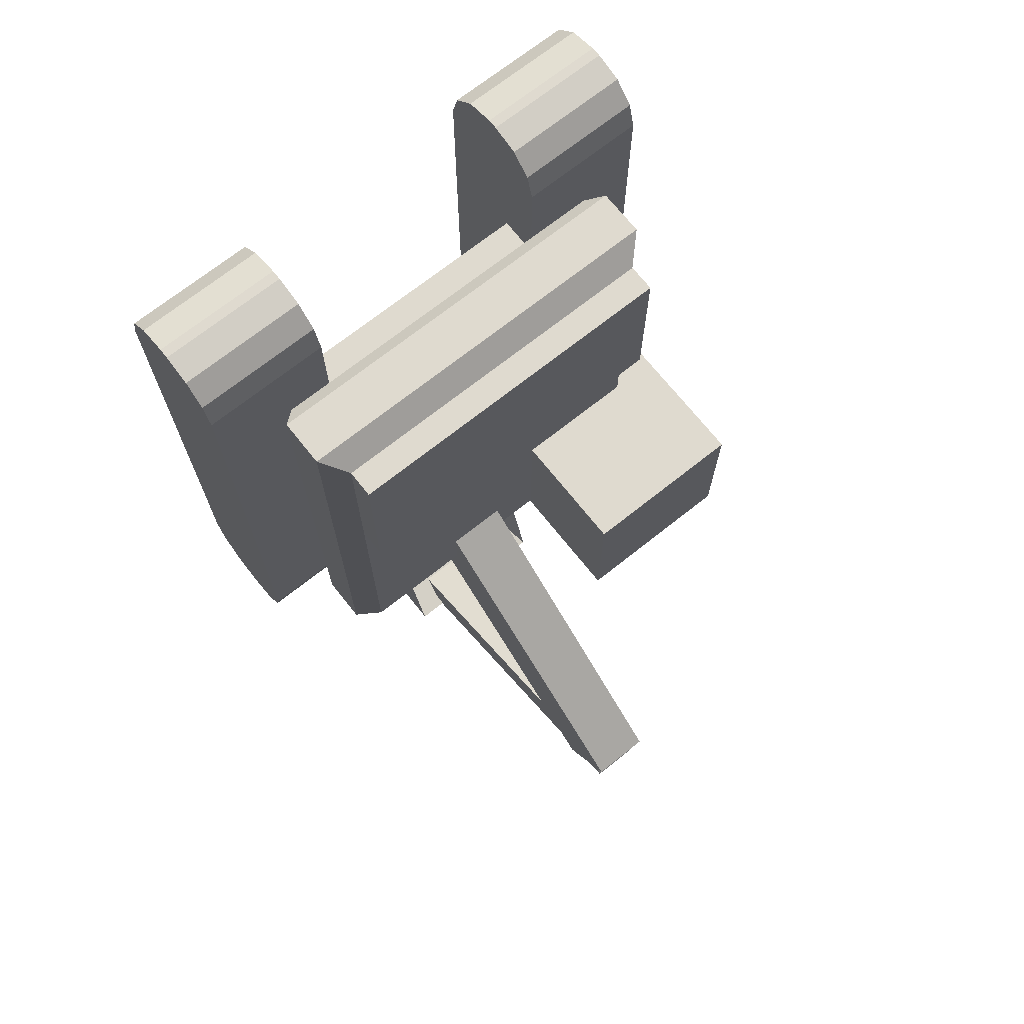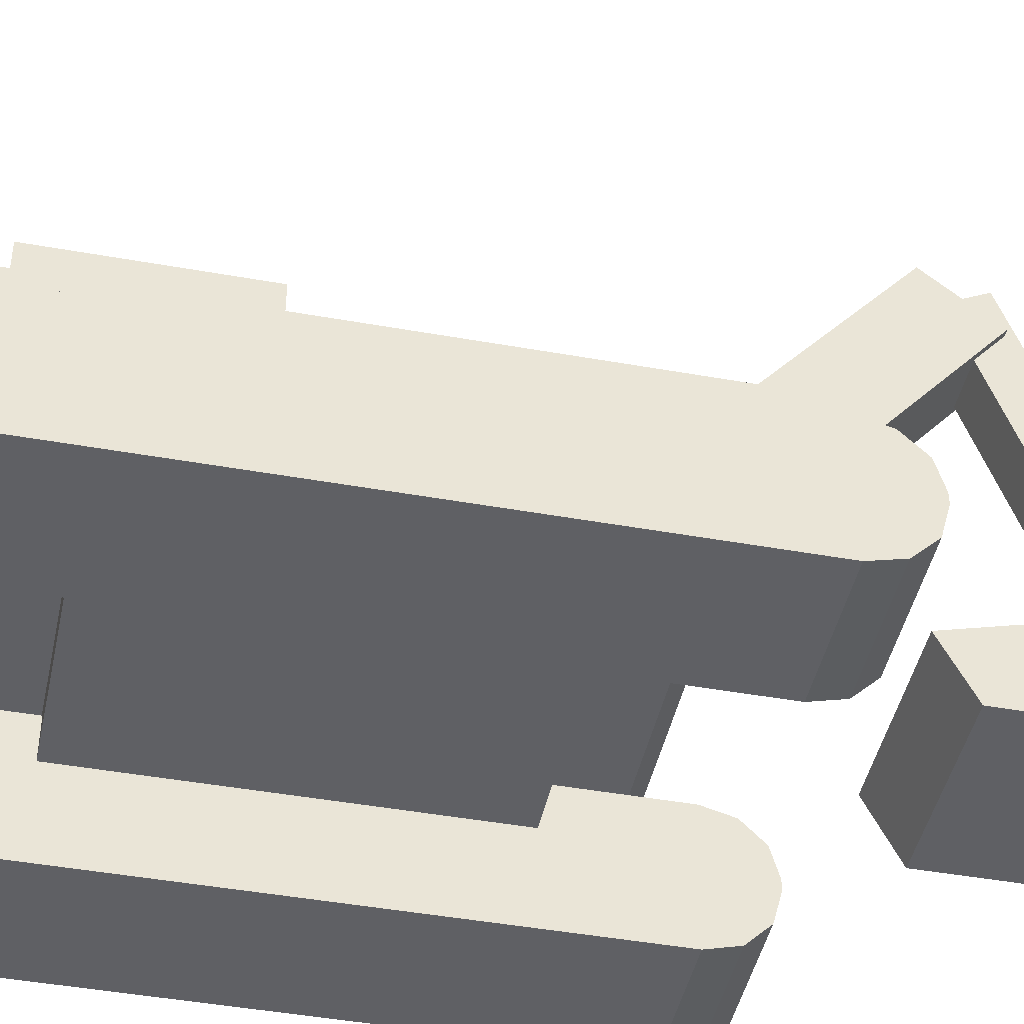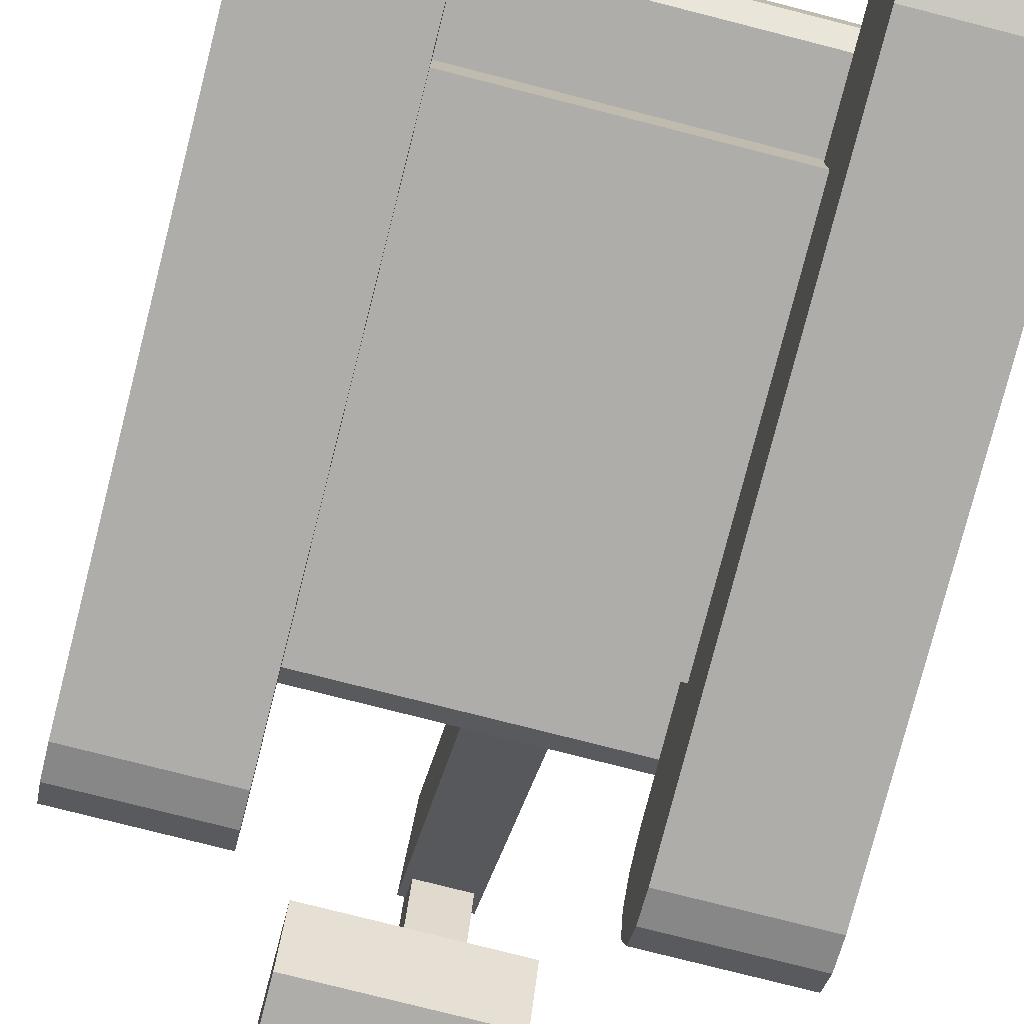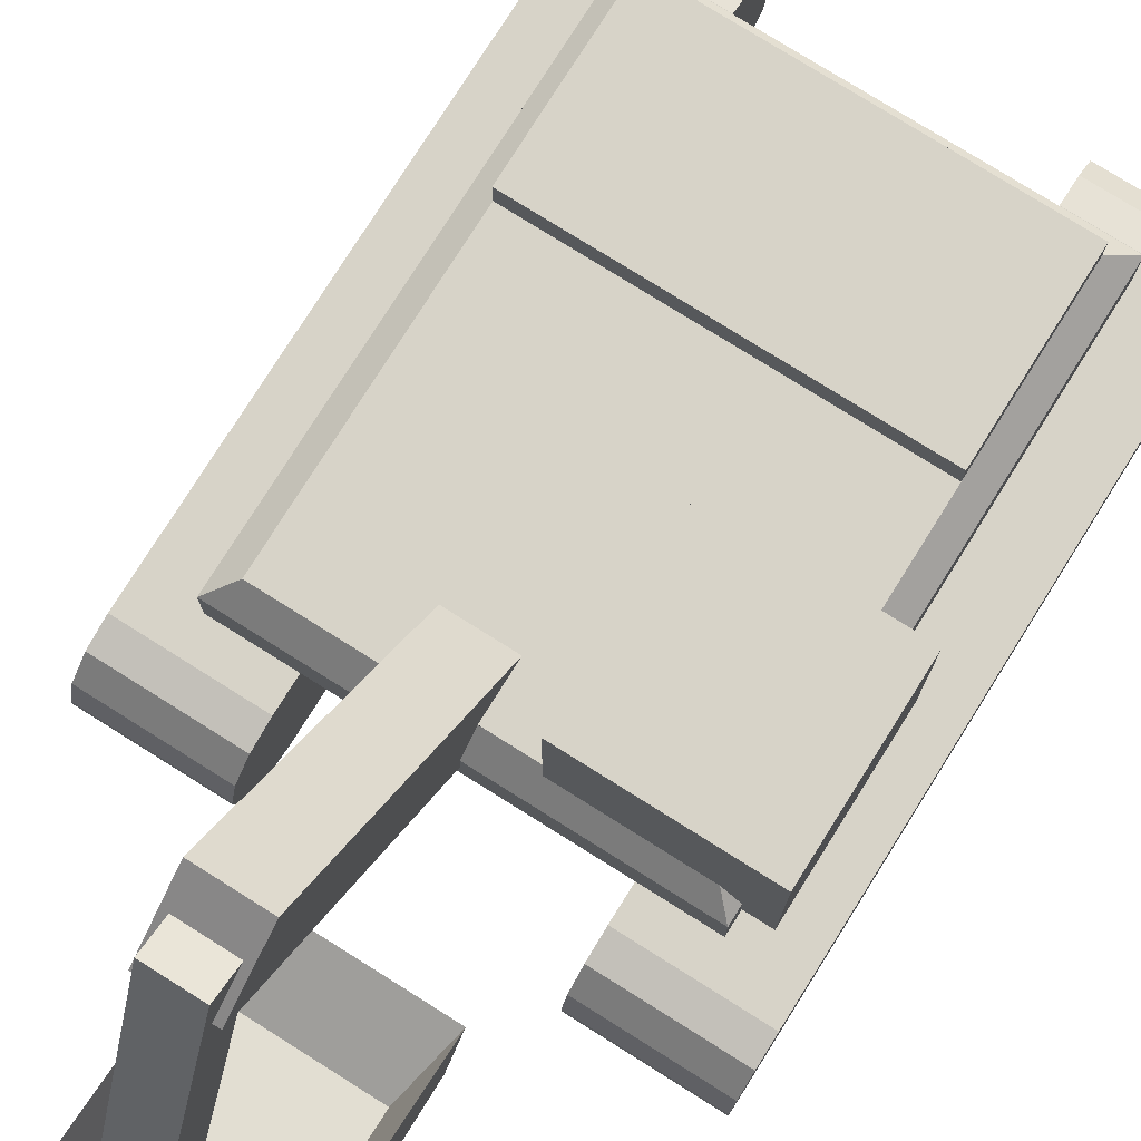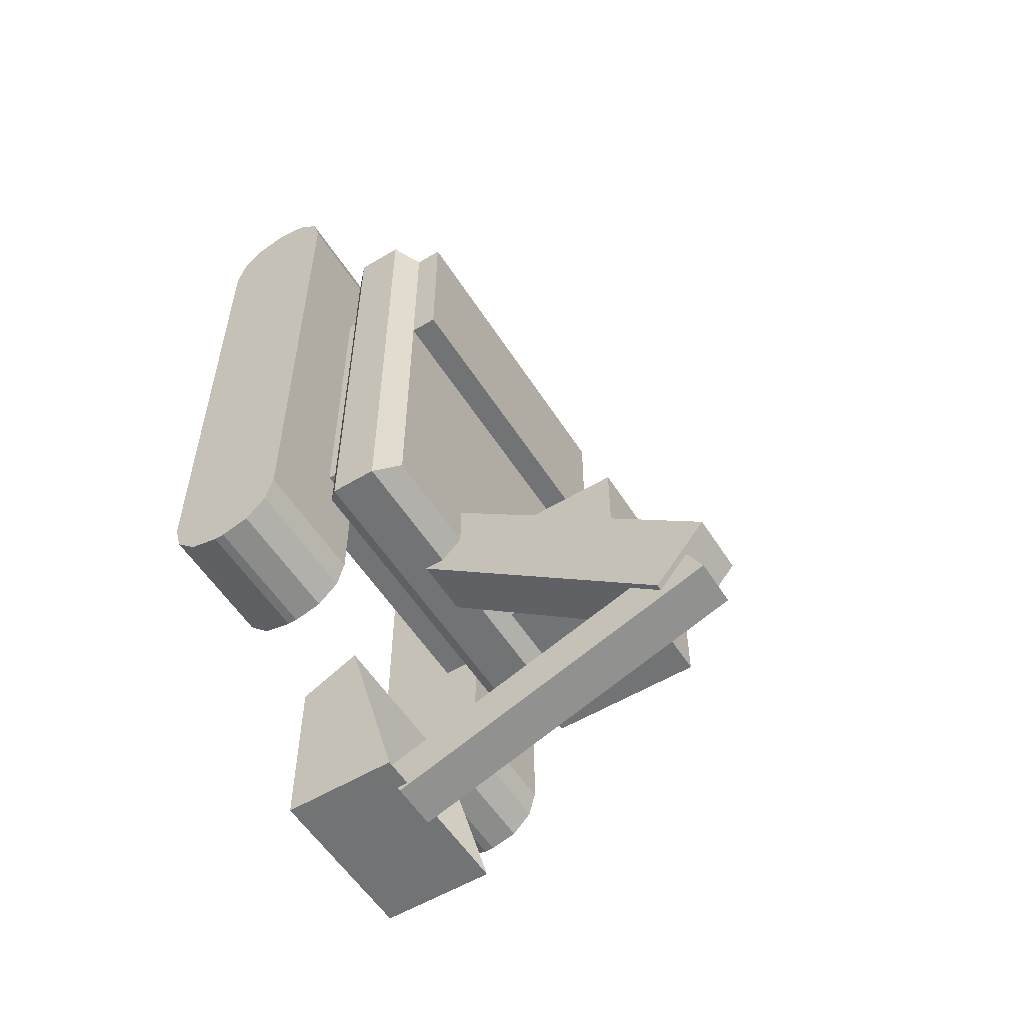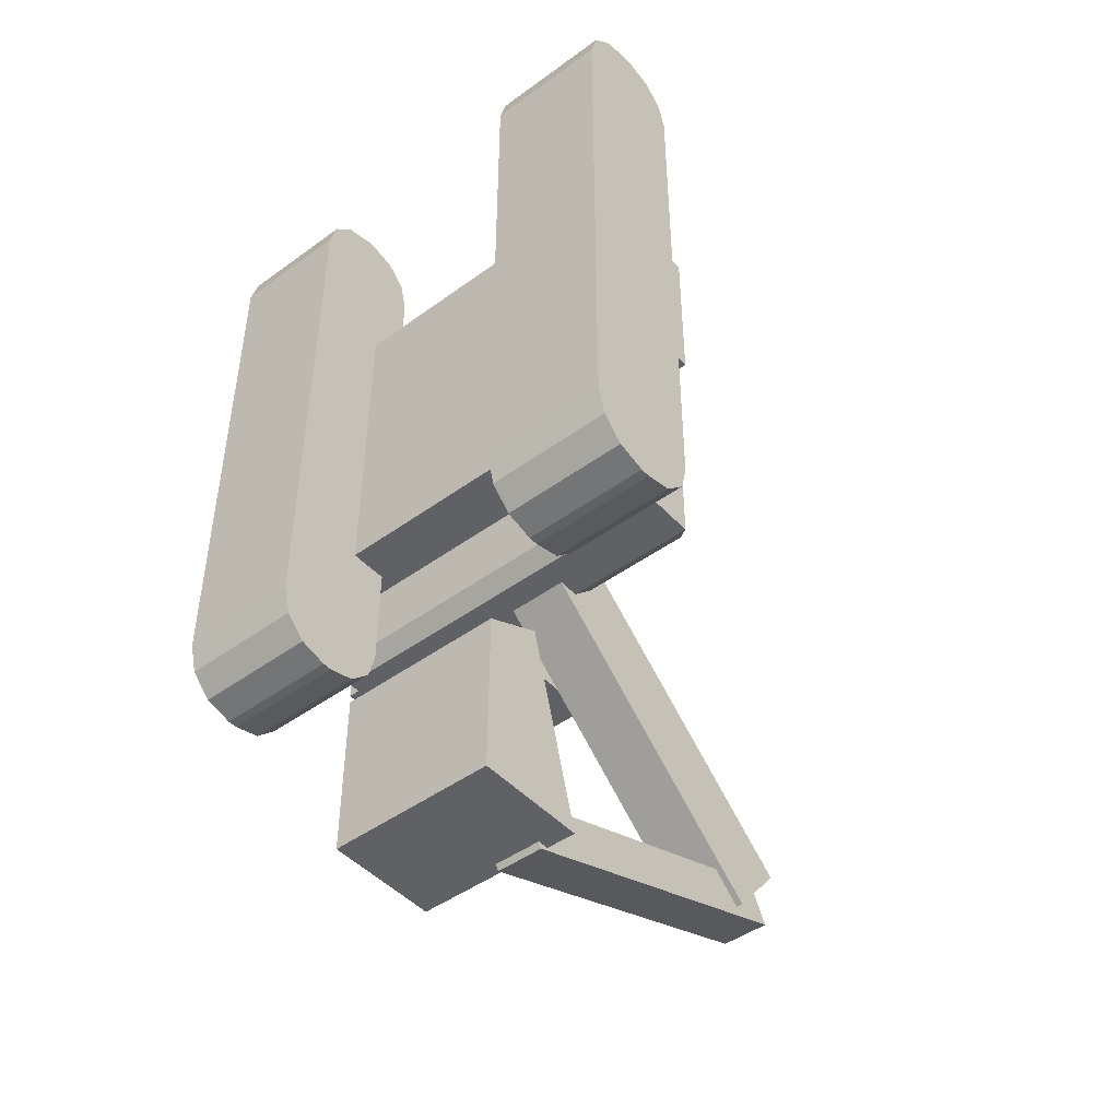
<metadata>
{"format":"obj","ext":"obj","renderer":"f3d","projection":"perspective","resolution":1024,"background":"white","views":[{"elev":70.7,"azim":141.5,"up":"+Z"},{"elev":-44.5,"azim":78.1,"up":"+Y"},{"elev":-77.4,"azim":-14.3,"up":"+Y"},{"elev":77.1,"azim":-147.9,"up":"+Y"},{"elev":-55.9,"azim":122.1,"up":"+Z"},{"elev":-46.3,"azim":39.7,"up":"+Z"}]}
</metadata>
<code>
o Cube
v -2 0 -2
v 3 -1 -3.31
v 3 -0.3101 -4
v 3 -0.9076 -3.655
v 3 -0.655 -3.908
v -3 -0.3101 -4
v -3 -1 -3.31
v -3 -0.655 -3.908
v -3 -0.9076 -3.655
v 3 -0.1925 -4
v 3 0.4688 -3.339
v 3 0.1381 -3.911
v 3 0.3802 -3.669
v -3 0.4688 -3.339
v -3 -0.1925 -4
v -3 0.3802 -3.669
v -3 0.1381 -3.911
v 2 1 -2
v 2 0 -2
v -2 1 -2
v 1.5 -0.9076 -3.655
v 1.5 -0.655 -3.908
v 1.5 -0.3101 -4
v 1.5 -1 -3.31
v 1.5 0.4688 -3.339
v 1.5 0.3802 -3.669
v 1.5 0.1381 -3.911
v 1.5 -0.1925 -4
v -1.5 -0.655 -3.908
v -1.5 -0.9076 -3.655
v -1.5 -1 -3.31
v -1.5 0.3802 -3.669
v -1.5 0.1381 -3.911
v -1.5 -0.1925 -4
v -1.5 -0.3101 -4
v -1.5 0.4688 -3.339
v -2 0 2
v 3 0.4688 0
v 3 -1 0
v -3 0.4688 0
v -3 -1 0
v 3 -1 3.31
v 3 -0.3101 4
v 3 -0.9076 3.655
v 3 -0.655 3.908
v -3 -0.3101 4
v -3 -1 3.31
v -3 -0.655 3.908
v -3 -0.9076 3.655
v 3 -0.1925 4
v 3 0.4688 3.339
v 3 0.1381 3.911
v 3 0.3802 3.669
v -3 0.4688 3.339
v -3 -0.1925 4
v -3 0.3802 3.669
v -3 0.1381 3.911
v -2 1 0
v -2 0 0
v 2 1 2
v 2 0 2
v 2 1 0
v 2 0 0
v -2 1 2
v 1.5 -1 0
v 1.5 -0.9076 3.655
v 1.5 -0.655 3.908
v 1.5 -0.3101 4
v 1.5 0.4688 0
v 1.5 -1 3.31
v 1.5 0.4688 3.339
v 1.5 0.3802 3.669
v 1.5 0.1381 3.911
v 1.5 -0.1925 4
v -1.5 0.4688 0
v -1.5 -0.655 3.908
v -1.5 -1 0
v -1.5 -0.9076 3.655
v -1.5 -1 3.31
v -1.5 0.3802 3.669
v -1.5 0.1381 3.911
v -1.5 -0.1925 4
v -1.5 -0.3101 4
v -1.5 0.4688 3.339
f 23 28 10 3
f 19 18 62 63
f 24 2 39 65
f 36 14 40 75
f 31 7 9 30
f 30 9 8 29
f 29 8 6 35
f 41 40 14 16 17 15 6 8 9 7
f 25 11 13 26
f 26 13 12 27
f 27 12 10 28
f 2 4 5 3 10 12 13 11 38 39
f 1 19 63 59
f 35 34 33 32 36 75 77 31 30 29
f 1 20 18 19
f 11 25 69 38
f 2 24 21 4
f 4 21 22 5
f 5 22 23 3
f 18 20 58 62
f 59 58 20 1
f 6 15 34 35
f 7 31 77 41
f 14 36 32 16
f 16 32 33 17
f 65 69 25 26 27 28 23 22 21 24
f 17 33 34 15
f 68 43 50 74
f 77 41 40 75
f 61 63 62 60
f 70 65 39 42
f 84 75 40 54
f 79 78 49 47
f 78 76 48 49
f 76 83 46 48
f 41 47 49 48 46 55 57 56 54 40
f 71 72 53 51
f 72 73 52 53
f 73 74 50 52
f 42 39 38 51 53 52 50 43 45 44
f 37 59 63 61
f 83 76 78 79 77 75 84 80 81 82
f 37 61 60 64
f 39 65 69 38
f 51 38 69 71
f 42 44 66 70
f 44 45 67 66
f 45 43 68 67
f 63 59 58 62
f 60 62 58 64
f 59 37 64 58
f 46 83 82 55
f 47 41 77 79
f 54 56 80 84
f 56 57 81 80
f 65 70 66 67 68 74 73 72 71 69
f 57 55 82 81
o Cube.001_Cube.002
v -2.042 1.664 2.742
v -2.3 1.406 3
v -2.042 1.664 -2.742
v -2.3 1.406 -3
v 2.042 1.664 2.742
v 2.3 1.406 3
v 2.042 1.664 -2.742
v 2.3 1.406 -3
v 0 1.664 -2.742
v 2.042 1.991 2.742
v -2.042 1.991 2.742
v -2.042 1.991 0.6855
v 2.042 1.991 0.6855
v -2.042 1.664 0.6855
v 2.042 1.664 0.6855
v -2.119 0.6636 2.819
v -2.3 0.8442 3
v -2.3 0.8442 -3
v -2.119 0.6636 -2.819
v 2.3 0.8442 3
v 2.119 0.6636 2.819
v 2.3 0.8442 -3
v 2.119 0.6636 -2.819
v -2.595 1.152 -0.801
v -2.595 3.152 -0.801
v -2.595 1.152 -2.801
v -2.595 3.152 -2.801
v -0.5951 1.152 -0.801
v -0.5951 3.152 -0.801
v -0.5951 1.152 -2.801
v -0.5951 3.152 -2.801
v 0 1.602 -2.087
v 0 4.974 -4.917
v 0 0.9683 -2.842
v 0 4.34 -5.672
v 0.7193 1.602 -2.087
v 0.7193 4.974 -4.917
v 0.7193 0.9683 -2.842
v 0.7193 4.34 -5.672
v 0.0766 0.6725 -6.477
v 0.0766 4.637 -5.132
v 0.0766 0.9231 -6.95
v 0.0766 4.888 -5.605
v 0.6427 0.6725 -6.477
v 0.6427 4.637 -5.132
v 0.6427 0.9231 -6.95
v 0.6427 4.888 -5.605
v -1 -0.3215 -4.881
v -0.7969 -0.1014 -5.326
v -1 -0.3215 -6.881
v -0.7969 0.1283 -6.678
v 1 -0.3215 -4.881
v 0.7969 -0.1014 -5.326
v 1 -0.3215 -6.881
v 0.7969 0.1283 -6.678
v -1 0.3724 -4.542
v -1 1.021 -6.881
v 1 1.021 -6.881
v 1 0.3724 -4.542
f 102 88 92 106
f 104 90 86 101
f 106 92 90 104
f 92 91 99 89 90
f 87 93 91 92 88
f 86 90 89 85
f 101 86 88 102
f 85 98 87 88 86
f 99 91 87 98
f 103 100 101 102
f 107 103 102 106
f 105 107 106 104
f 100 105 104 101
f 103 107 105 100
f 116 117 119 118
f 118 119 123 122
f 122 123 121 120
f 120 121 117 116
f 118 122 120 116
f 123 119 117 121
f 124 125 127 126
f 126 127 131 130
f 130 131 129 128
f 128 129 125 124
f 126 130 128 124
f 131 127 125 129
f 132 140 141 134
f 134 141 142 138
f 138 142 143 136
f 136 143 140 132
f 134 138 136 132
f 139 135 133 137
f 133 135 141 140
f 135 139 142 141
f 139 137 143 142
f 137 133 140 143
f 99 98 96 97
f 95 94 97 96
f 98 85 95 96
f 85 89 94 95
f 89 99 97 94
f 108 109 111 110
f 110 111 115 114
f 114 115 113 112
f 112 113 109 108
f 110 114 112 108
f 115 111 109 113

</code>
